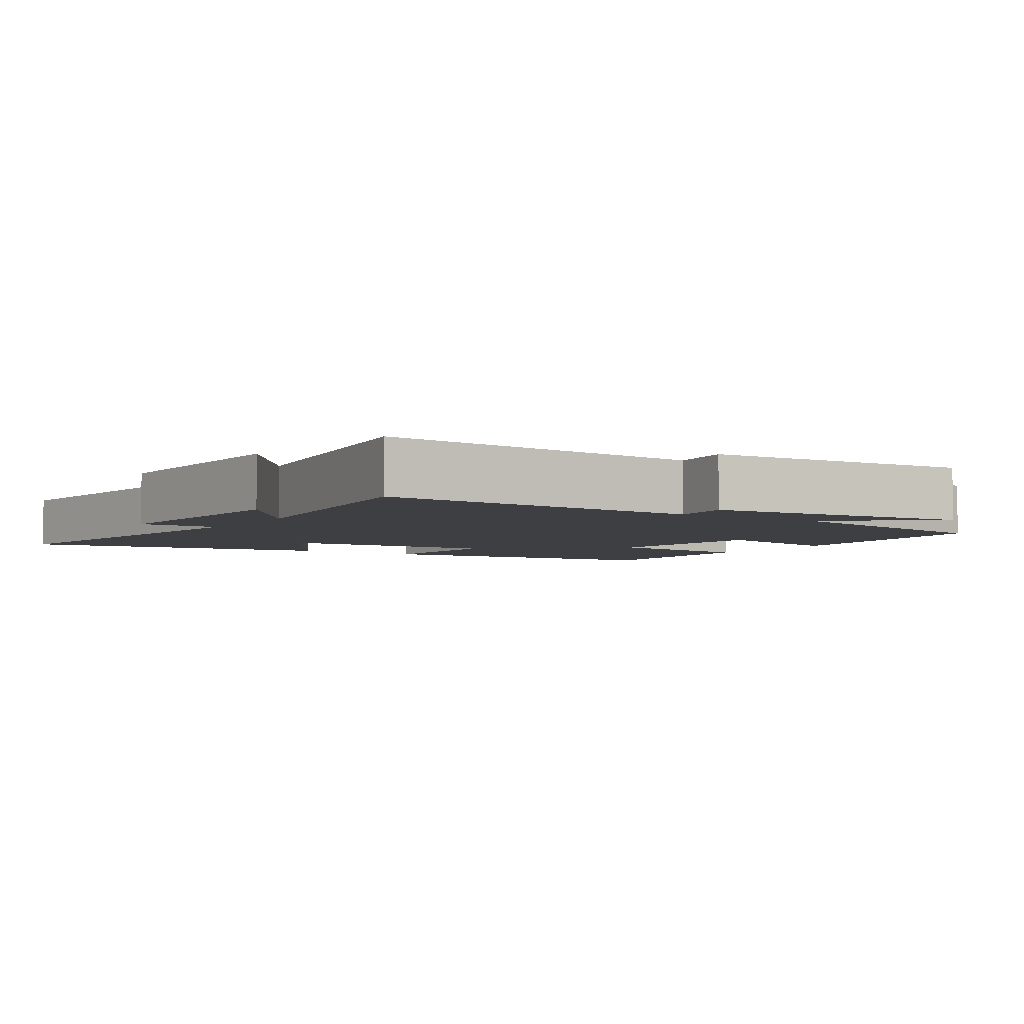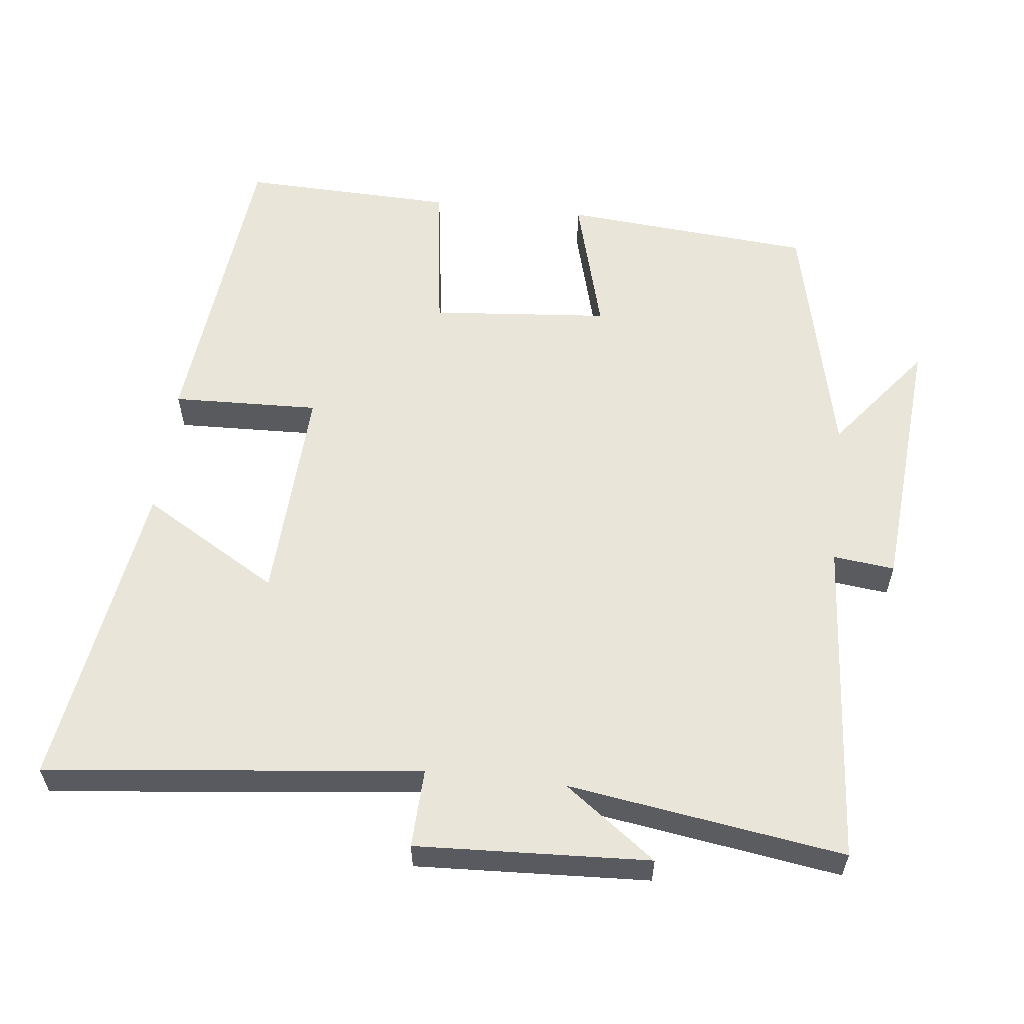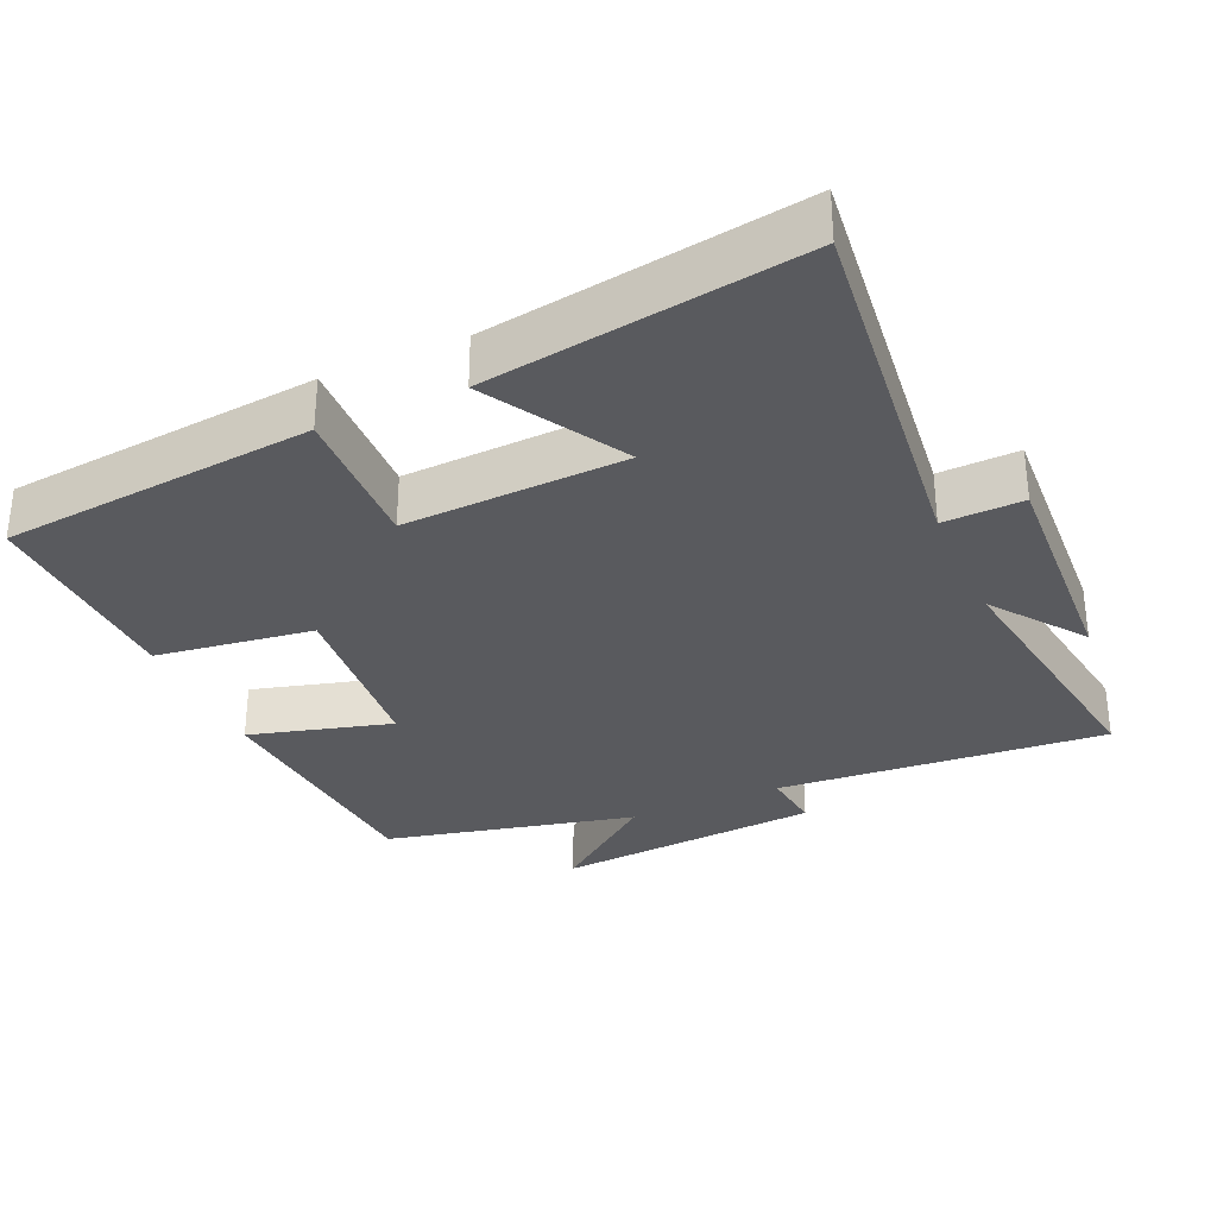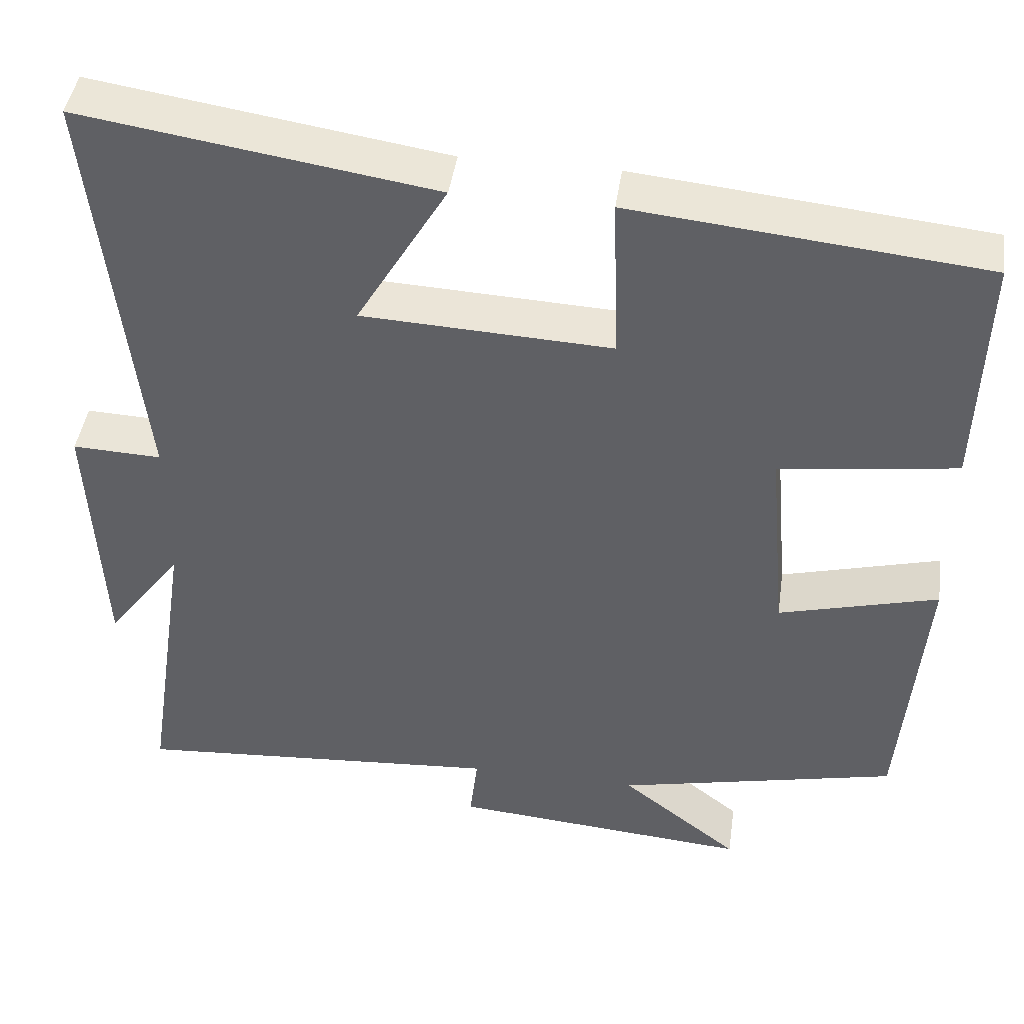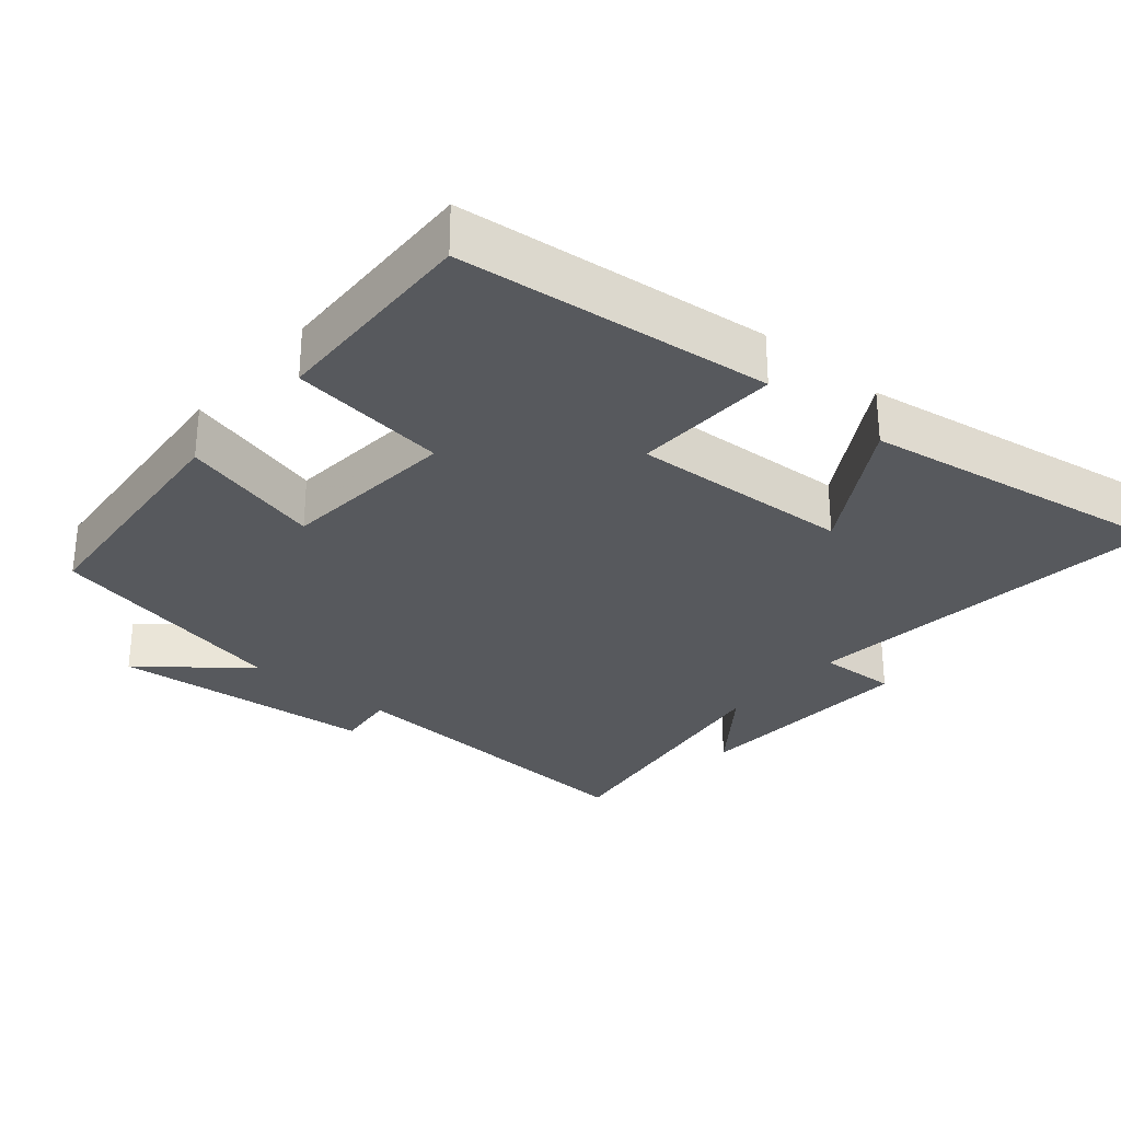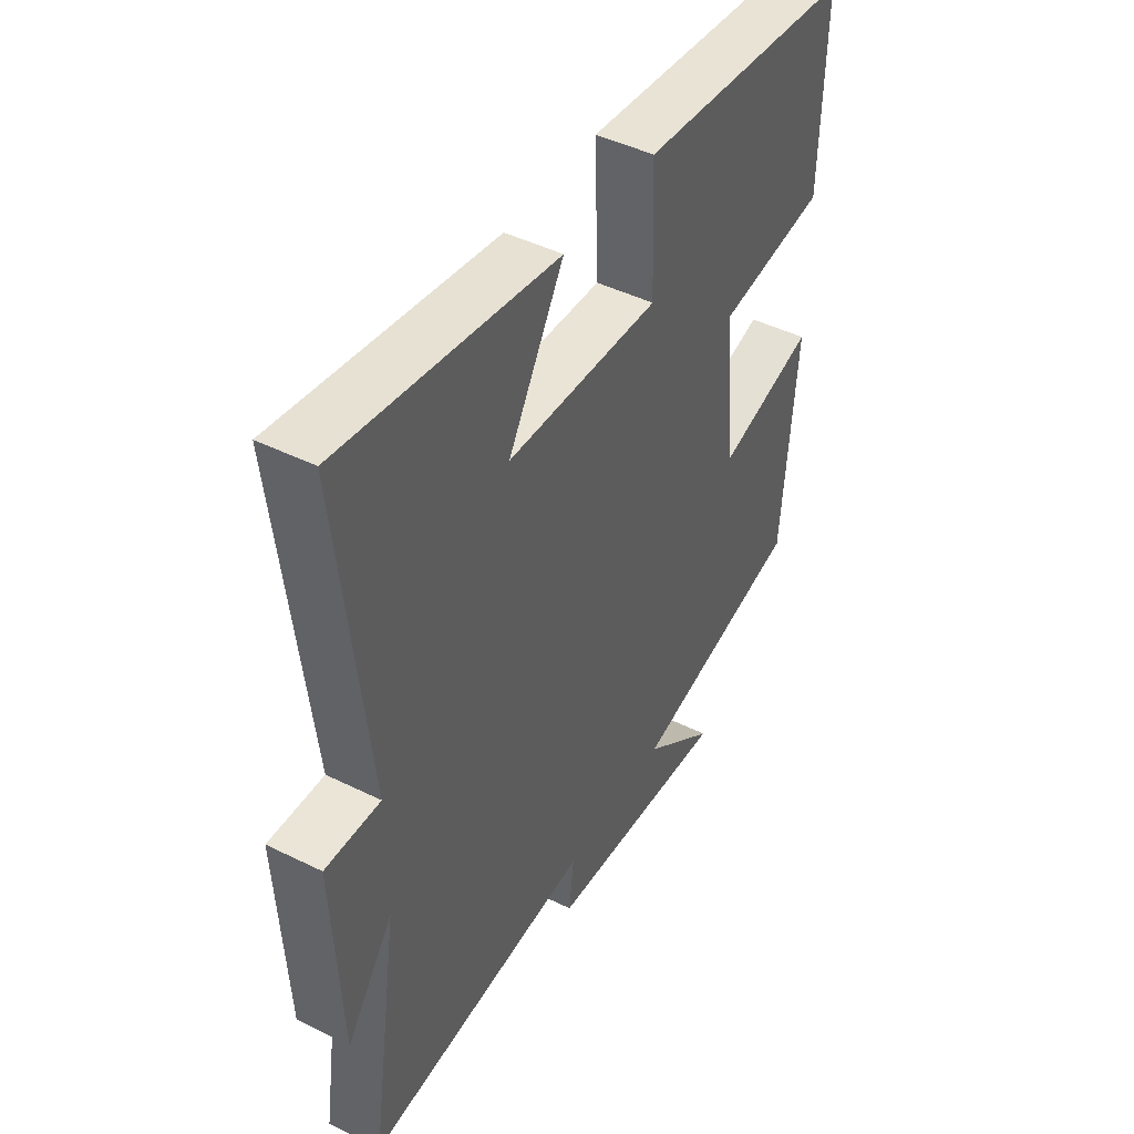
<metadata>
{"format":"obj","ext":"obj","renderer":"f3d","projection":"perspective","resolution":1024,"background":"white","views":[{"elev":-4.3,"azim":147.1,"up":"+Y"},{"elev":58.1,"azim":96.5,"up":"+Y"},{"elev":-31.8,"azim":23.9,"up":"+Y"},{"elev":43.9,"azim":-171.8,"up":"+Z"},{"elev":-29.6,"azim":-40.0,"up":"+Y"},{"elev":45.4,"azim":119.7,"up":"+Z"}]}
</metadata>
<code>
v -0.509 0.07 0.456
v -0.071 0.07 0.5
v -0.078 0.07 0.294
v 0.232 0.07 0.308
v 0.119 0.07 0.5
v 0.558 0.07 0.567
v 0.5 0.07 0.044
v 0.611 0.07 0.048
v 0.595 0.07 -0.278
v 0.5 0.07 -0.15
v 0.558 0.07 -0.535
v 0.096 0.07 -0.5
v 0.106 0.07 -0.586
v -0.268 0.07 -0.616
v -0.12 0.07 -0.5
v -0.471 0.07 -0.42
v -0.5 0.07 -0.069
v -0.301 0.07 -0.123
v -0.279 0.07 0.127
v -0.5 0.07 0.157
v -0.509 0 0.456
v -0.071 0 0.5
v -0.078 0 0.294
v 0.232 0 0.308
v 0.119 0 0.5
v 0.558 0 0.567
v 0.5 0 0.044
v 0.611 0 0.048
v 0.595 0 -0.278
v 0.5 0 -0.15
v 0.558 0 -0.535
v 0.096 0 -0.5
v 0.106 0 -0.586
v -0.268 0 -0.616
v -0.12 0 -0.5
v -0.471 0 -0.42
v -0.5 0 -0.069
v -0.301 0 -0.123
v -0.279 0 0.127
v -0.5 0 0.157
f 19 20 1 2
f 18 19 2 3
f 15 16 17 18
f 15 18 3 4
f 12 13 14 15
f 12 15 4
f 10 11 12 4
f 7 8 9 10
f 7 10 4
f 4 5 6 7
f 22 21 40 39
f 23 22 39 38
f 38 37 36 35
f 24 23 38 35
f 35 34 33 32
f 24 35 32
f 24 32 31 30
f 30 29 28 27
f 24 30 27
f 27 26 25 24
f 1 21 22 2
f 2 22 23 3
f 3 23 24 4
f 4 24 25 5
f 5 25 26 6
f 6 26 27 7
f 7 27 28 8
f 8 28 29 9
f 9 29 30 10
f 10 30 31 11
f 11 31 32 12
f 12 32 33 13
f 13 33 34 14
f 14 34 35 15
f 15 35 36 16
f 16 36 37 17
f 17 37 38 18
f 18 38 39 19
f 19 39 40 20
f 20 40 21 1

</code>
